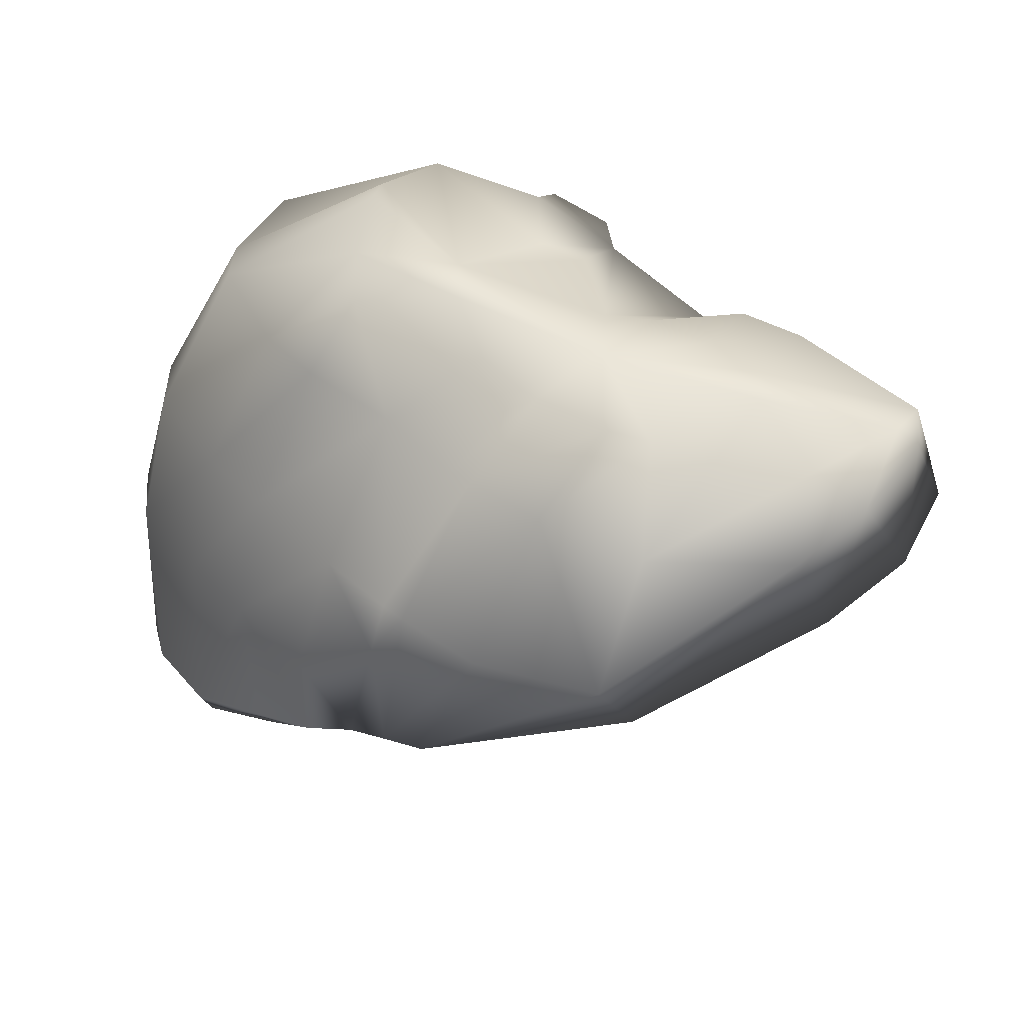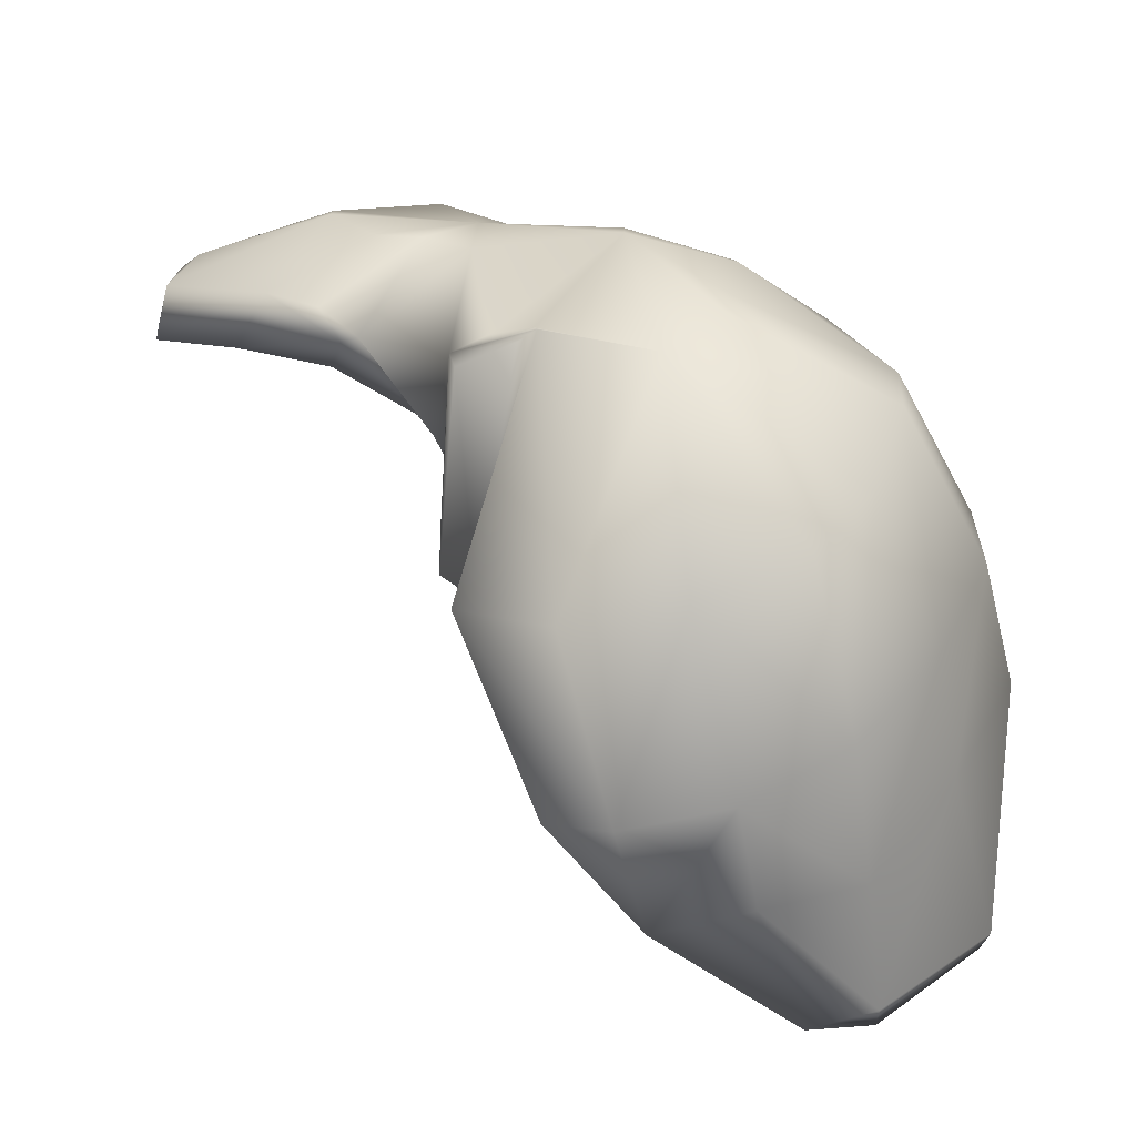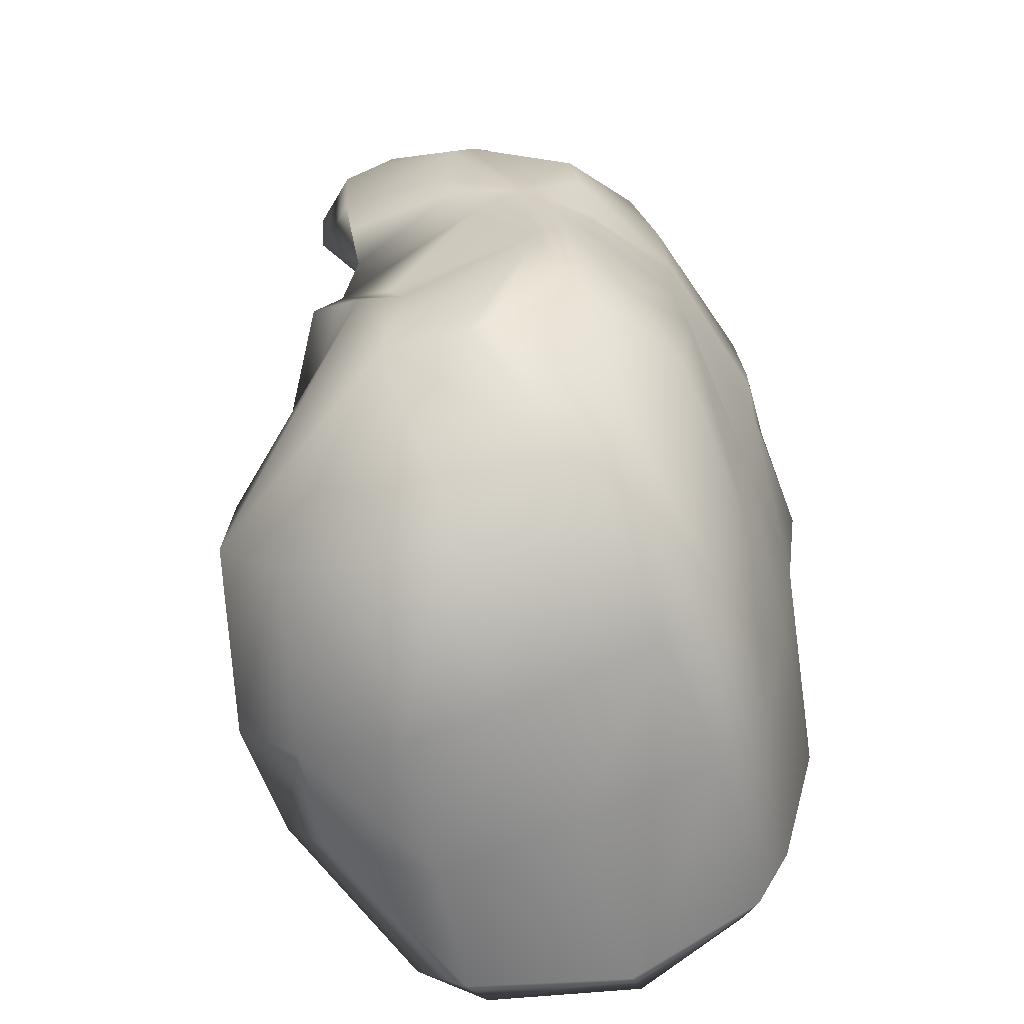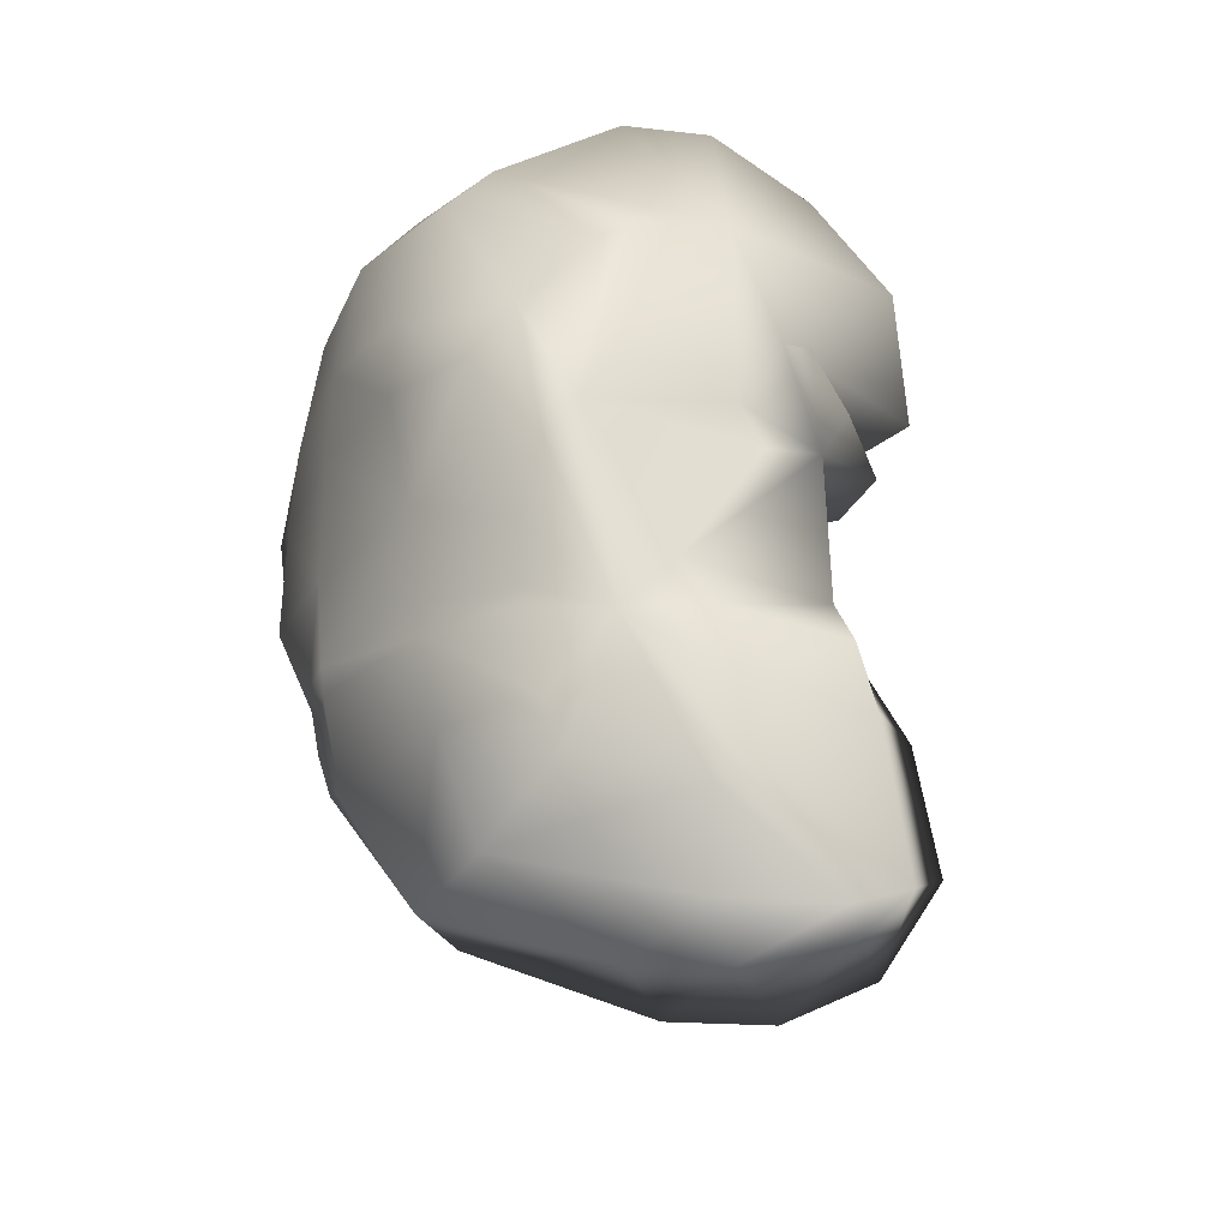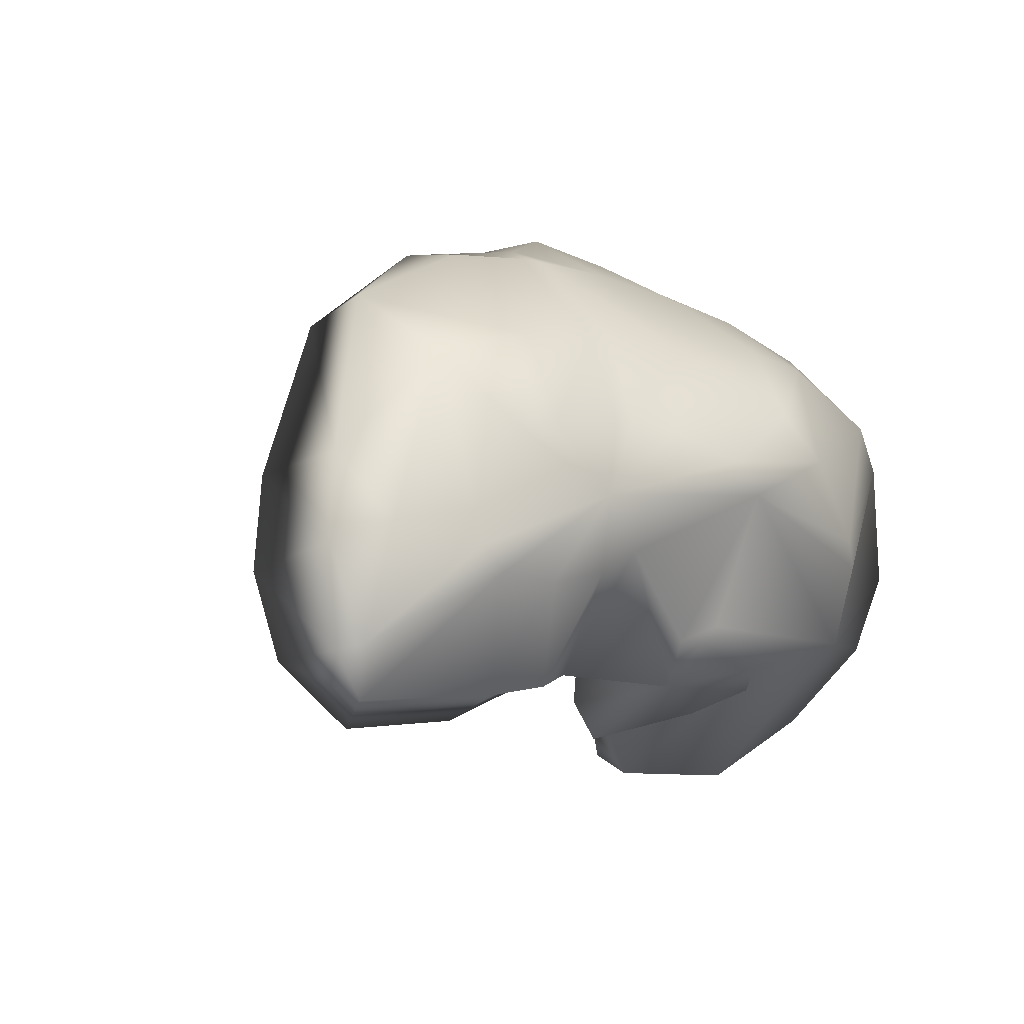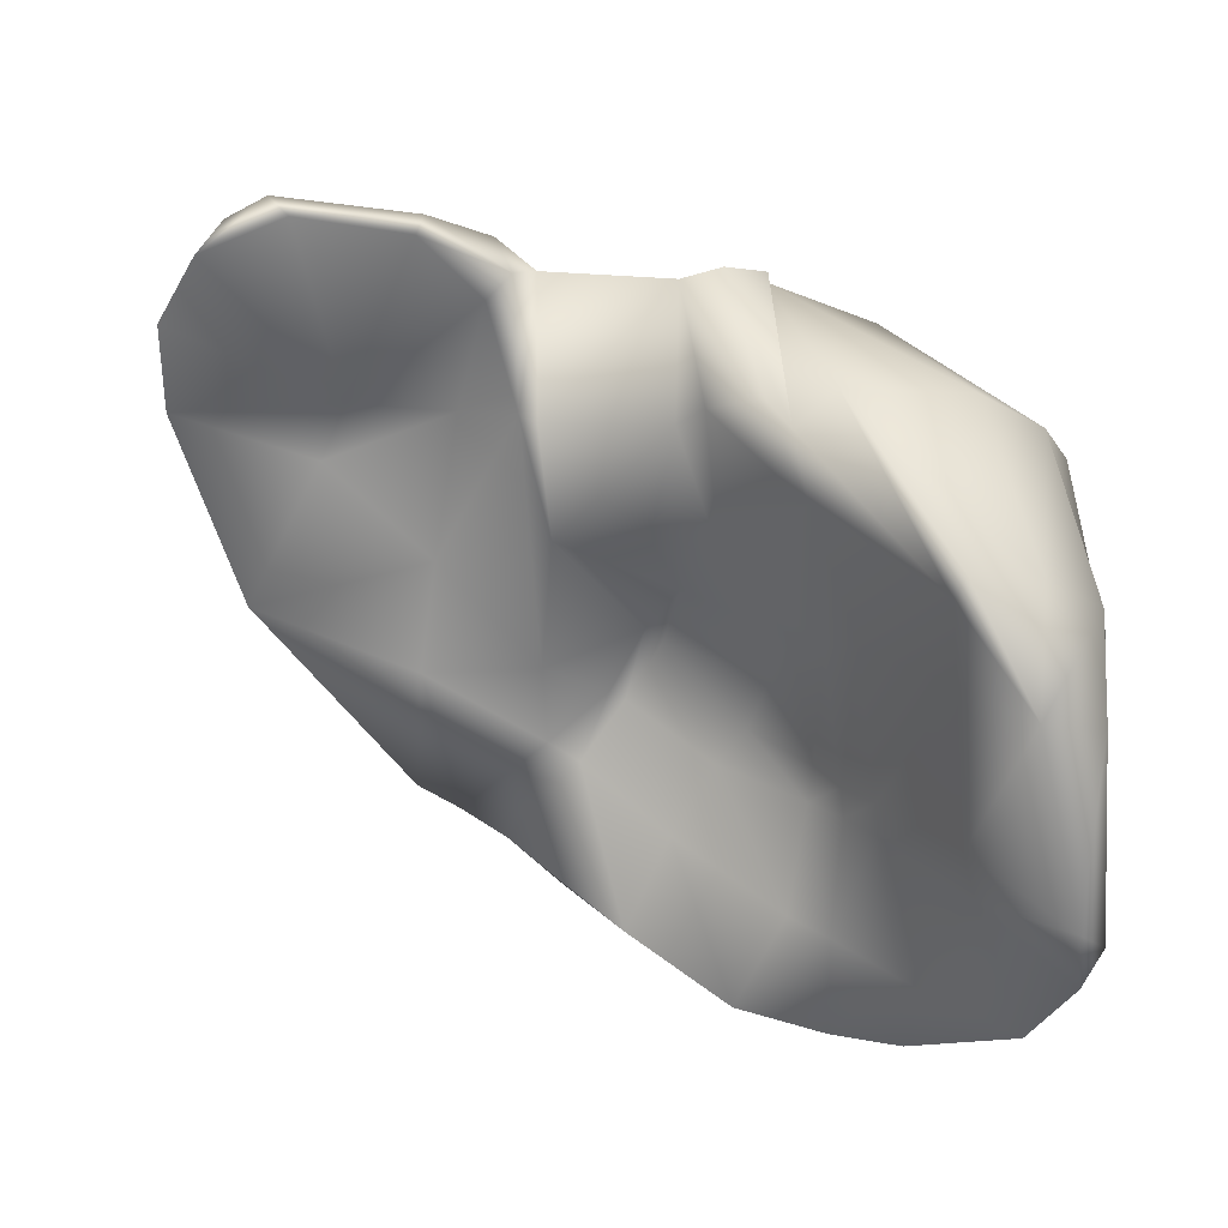
<metadata>
{"format":"obj","ext":"obj","renderer":"f3d","projection":"perspective","resolution":1024,"background":"white","views":[{"elev":46.8,"azim":39.0,"up":"+Y"},{"elev":20.1,"azim":-141.2,"up":"+Y"},{"elev":26.8,"azim":-94.3,"up":"+Y"},{"elev":67.3,"azim":79.5,"up":"+Y"},{"elev":0.8,"azim":142.5,"up":"+Z"},{"elev":-33.0,"azim":161.8,"up":"+Y"}]}
</metadata>
<code>
g 1_Visual
v -0.9793 2.235 2.612
v -1.445 2.547 2.039
v -0.481 2.878 1.942
v -0.6428 2.345 2.572
v 0.7756 3.15 1.899
v -1.234 2.798 1.498
v -0.3868 3.374 1.275
v -0.5982 3.755 -0.01713
v -0.2546 3.914 0.2734
v -0.2014 4.201 -0.5637
v -0.3626 4.419 -0.635
v 0.3666 4.314 -0.9187
v 0.4331 4.091 0.6446
v 0.5036 3.862 1.039
v 1.608 3.846 0.8062
v 1.803 4.053 0.1614
v 1.687 4.177 -0.4436
v 1.184 4.238 -0.9265
v -0.5268 4.48 -0.634
v -0.711 3.671 -0.07686
v -1.488 3.463 -0.6029
v -1.009 3.195 0.5464
v -1.58 3.116 0.2012
v -1.471 4.557 -0.7644
v -1.556 3.337 -0.9818
v -2 2.961 0.00458
v -2.752 2.443 0.09026
v -2.617 2.611 0.3289
v -3.025 2.076 1.001
v -3.139 1.824 0.8172
v -2.892 2.315 -0.1511
v -3.292 1.623 0.6082
v -3.231 1.704 1.001
v -3.39 1.497 0.8151
v -3.062 1.915 1.225
v -3.417 1.184 1.76
v -3.154 1.378 1.886
v -3.855 0.8665 1.597
v -3.609 0.7465 2.337
v -4.045 0.5889 2.043
v -2.994 0.9619 2.572
v -2.361 1.96 2.058
v -2.208 1.457 2.622
v -2.552 2.337 1.621
v -2.675 2.476 1.314
v -1.327 2.06 2.612
v -1.698 2.455 2.073
v -1.771 2.798 1.636
v -1.901 2.769 1.667
v -2.021 2.994 1.206
v -1.87 3.034 1.137
v -1.951 3.069 0.6343
v -2.666 2.601 0.8261
v -4.546 0.3708 1.222
v -3.878 0.893 0.4225
v -3.666 1.069 0.1147
v -3.285 1.749 -0.7405
v -2.961 1.883 -1.435
v -2.268 2.8 -0.9024
v -2.057 3.137 -1.198
v -3.543 1.2 -1.3
v -4.166 0.3214 -0.3818
v -4.404 0.2179 0.1207
v -2.203 3.194 -1.611
v -2.959 1.94 -1.648
v -3.508 2.036 -1.608
v -3.119 3.318 -1.693
v -2.124 4.8 -0.6488
v -2.091 4.743 -0.8134
v -3.016 4.773 -0.504
v -3.81 3.511 -1.264
v -4.136 2.231 -1.178
v -4.173 1.457 -0.9881
v -4.524 0.4478 -0.04386
v -4.53 1.455 -0.2366
v -4.53 2.514 -0.4813
v -4.285 3.786 -0.6674
v 0.2695 4.685 -0.716
v 1.294 4.577 -0.6995
v -0.214 4.652 -0.6845
v 1.51 4.612 -0.3474
v 1.357 4.728 -0.3047
v 1.197 4.838 0.4989
v 1.552 4.595 0.3699
v 1.406 4.444 0.9734
v 0.6236 4.539 1.677
v 0.6253 3.549 2.114
v -0.1617 4.529 1.804
v -0.2235 3.56 2.456
v -0.8685 3.563 2.462
v -0.7643 4.503 1.807
v -0.949 4.497 1.811
v -1.059 3.555 2.448
v -1.096 3.14 2.567
v -1.707 2.664 2.729
v -1.753 1.782 2.656
v -1.642 3.55 2.385
v -1.591 4.563 1.742
v -2.317 4.936 1.249
v -2.315 4.591 1.754
v -2.511 3.487 2.219
v -2.461 2.597 2.57
v -2.245 1.625 2.717
v -2.988 1.269 2.7
v -3.143 2.48 2.405
v -3.158 3.41 2.081
v -2.842 4.53 1.63
v -2.592 5.02 0.9111
v -3.756 0.9243 2.402
v -3.983 2.308 2.137
v -3.972 3.319 1.785
v -3.703 4.388 1.188
v -2.965 4.976 0.2987
v -4.114 0.7609 2.137
v -4.381 2.171 1.747
v -4.358 3.153 1.344
v -3.959 4.29 0.8436
v -3.061 4.918 0.09754
v -4.679 0.5741 1.136
v -4.551 1.845 0.7509
v -4.6 2.871 0.3809
v -4.327 4.011 -0.06516
v 0.4543 5.068 0.1535
v 0.6054 5.042 0.3401
v -1.709 4.552 -0.981
v -1.835 3.248 -1.302
v -1.831 4.699 -0.3227
v -1.814 5.157 0.6622
v -0.7841 4.974 0.2637
v -1.538 4.628 -0.4213
v -0.4439 5.028 0.1338
v -0.03459 5 0.06933
v 0.2531 5.01 1.122
v -0.0977 4.953 1.181
v -0.6748 4.896 1.179
v -0.8172 4.907 1.186
v -1.206 4.942 1.131
v -1.62 5.123 0.908
v -0.4995 5.046 0.6721
v -1.032 3.261 1.952
v -1.662 4.303 0.6067
v -2.238 4.464 0.9586
v -1.177 3.674 1.543
v -1.23 3.984 0.3273
v -1.579 3.614 0.4579
v -1.551 3.923 0.8629
v -2.204 3.539 0.3418
v -1.661 4.334 0.1992
v -1.596 3.751 0.1111
v -0.8825 4.527 0.8347
v -2.154 2.945 1.963
v -2.38 3.237 1.185
v -2.76 2.921 1.607
v -1.642 3.093 1.779
v -1.916 3.45 0.9975
v -0.94 4.356 1.121
v -3.189 4.086 0.1825
v -3.561 3.321 -0.004664
v -2.514 3.83 -0.5639
v -2.697 4.273 0.3472
v -2.916 3.165 0.5937
v -2.932 3.183 -0.5848
v -3.188 3.535 0.9492
v -3.526 2.668 -0.5335
v -3.12 2.86 -0.8398
v -3.866 1.722 0.4812
v -3.559 2.563 0.5735
v -2.034 2.171 2.51
v -0.3713 4.456 0.02075
v -1.011 4.279 0.07543
v -2.356 4.306 0.4687
v -1.718 4.317 -0.3494
v 0.3778 4.511 -0.1319
v -0.06669 4.47 0.6918
v 1.263 4.513 -0.2392
v -3.612 2.435 1.436
v -2.605 3.747 1.196
v -3.223 2.197 1.804
v -2.156 3.912 1.196
v -3.469 1.888 0.9649
v -3.801 1.561 1.806
v -3 3 -1
f 1 2 3
f 3 4 1
f 3 5 4
f 3 2 6
f 6 7 3
f 7 6 8
f 8 9 7
f 9 8 10
f 10 8 11
f 11 12 10
f 10 12 13
f 13 9 10
f 9 13 14
f 14 7 9
f 7 14 5
f 5 3 7
f 5 14 15
f 13 15 14
f 16 15 13
f 17 16 13
f 18 17 13
f 12 18 13
f 19 11 8
f 8 20 19
f 21 20 22
f 22 23 21
f 24 19 20
f 20 21 24
f 25 24 21
f 21 23 26
f 21 26 25
f 27 28 29
f 29 30 27
f 31 27 30
f 30 32 31
f 32 30 33
f 33 34 32
f 35 33 30
f 30 29 35
f 36 33 35
f 35 37 36
f 34 33 36
f 36 38 34
f 38 36 39
f 39 40 38
f 36 37 41
f 41 39 36
f 41 37 42
f 42 43 41
f 44 42 37
f 37 35 44
f 45 44 35
f 35 29 45
f 2 1 46
f 46 47 2
f 2 48 6
f 48 2 47
f 47 49 48
f 49 47 42
f 42 44 49
f 50 49 44
f 44 45 50
f 51 48 49
f 49 50 51
f 6 48 51
f 51 22 6
f 22 51 52
f 52 23 22
f 52 26 23
f 52 53 28
f 28 26 52
f 29 28 53
f 8 6 22
f 22 20 8
f 38 54 55
f 55 34 38
f 34 55 56
f 56 32 34
f 32 56 57
f 57 31 32
f 31 57 58
f 58 59 31
f 58 60 59
f 61 57 56
f 56 62 61
f 62 56 55
f 55 63 62
f 55 54 63
f 64 60 58
f 58 65 64
f 58 61 65
f 61 66 65
f 64 65 66
f 66 67 64
f 60 64 68
f 68 69 60
f 70 68 67
f 67 71 70
f 71 67 66
f 66 72 71
f 61 62 73
f 62 63 74
f 73 62 74
f 74 75 73
f 72 73 75
f 75 76 72
f 71 72 76
f 76 77 71
f 71 77 70
f 67 68 64
f 54 38 40
f 18 12 78
f 78 79 18
f 78 12 11
f 11 80 78
f 79 81 17
f 17 18 79
f 82 83 84
f 84 81 82
f 81 84 16
f 16 17 81
f 84 85 15
f 15 16 84
f 83 86 85
f 85 84 83
f 85 87 5
f 5 15 85
f 87 85 86
f 87 86 88
f 88 89 87
f 89 4 87
f 4 5 87
f 89 90 1
f 1 4 89
f 88 91 90
f 90 89 88
f 91 92 93
f 93 90 91
f 46 94 95
f 95 96 46
f 97 95 94
f 94 93 97
f 98 97 93
f 93 92 98
f 99 100 98
f 98 100 101
f 101 97 98
f 97 101 102
f 102 95 97
f 43 42 47
f 47 46 43
f 94 46 1
f 1 90 94
f 41 43 103
f 103 104 41
f 104 103 102
f 102 105 104
f 105 102 101
f 101 106 105
f 106 101 100
f 100 107 106
f 107 100 99
f 99 108 107
f 39 41 104
f 104 109 39
f 109 104 105
f 105 110 109
f 110 105 106
f 106 111 110
f 111 106 107
f 107 112 111
f 112 107 108
f 108 113 112
f 40 39 109
f 109 114 40
f 114 109 110
f 110 115 114
f 115 110 111
f 111 116 115
f 116 111 112
f 112 117 116
f 117 112 113
f 113 118 117
f 54 40 114
f 114 119 54
f 119 114 115
f 115 120 119
f 120 115 116
f 116 121 120
f 121 116 117
f 117 122 121
f 70 122 117
f 117 118 70
f 70 77 122
f 122 77 76
f 76 121 122
f 121 76 75
f 75 120 121
f 120 75 74
f 74 119 120
f 119 74 63
f 63 54 119
f 82 81 79
f 11 19 80
f 50 45 53
f 53 52 50
f 50 52 51
f 27 26 28
f 27 31 59
f 59 26 27
f 43 96 103
f 102 103 96
f 96 95 102
f 72 66 61
f 61 73 72
f 58 57 61
f 29 53 45
f 82 79 123
f 123 124 82
f 24 125 69
f 69 68 24
f 60 69 125
f 125 126 60
f 126 125 24
f 24 25 126
f 59 126 25
f 25 26 59
f 60 126 59
f 127 68 70
f 70 128 127
f 113 128 118
f 128 129 130
f 130 127 128
f 129 24 130
f 129 131 19
f 19 24 129
f 131 132 80
f 80 19 131
f 132 123 78
f 78 80 132
f 123 79 78
f 124 83 82
f 124 133 86
f 86 83 124
f 133 134 88
f 88 86 133
f 134 135 91
f 91 88 134
f 135 136 92
f 92 91 135
f 136 137 98
f 98 92 136
f 137 138 99
f 99 98 137
f 138 128 108
f 108 99 138
f 128 113 108
f 139 129 128
f 70 118 128
f 139 131 129
f 139 132 131
f 139 123 132
f 139 124 123
f 139 133 124
f 139 134 133
f 139 135 134
f 139 136 135
f 139 137 136
f 139 138 137
f 139 128 138
f 43 46 96
f 94 90 93
f 24 68 127
f 127 130 24

</code>
